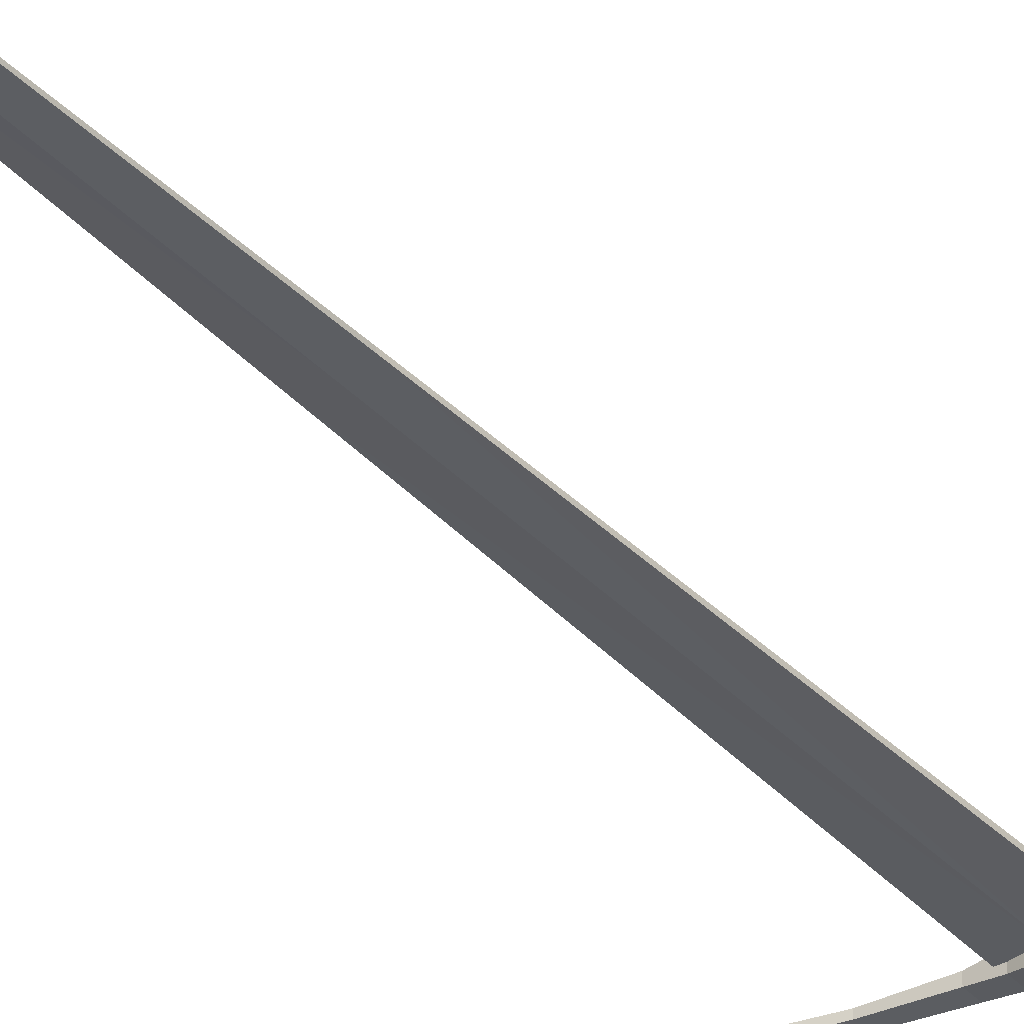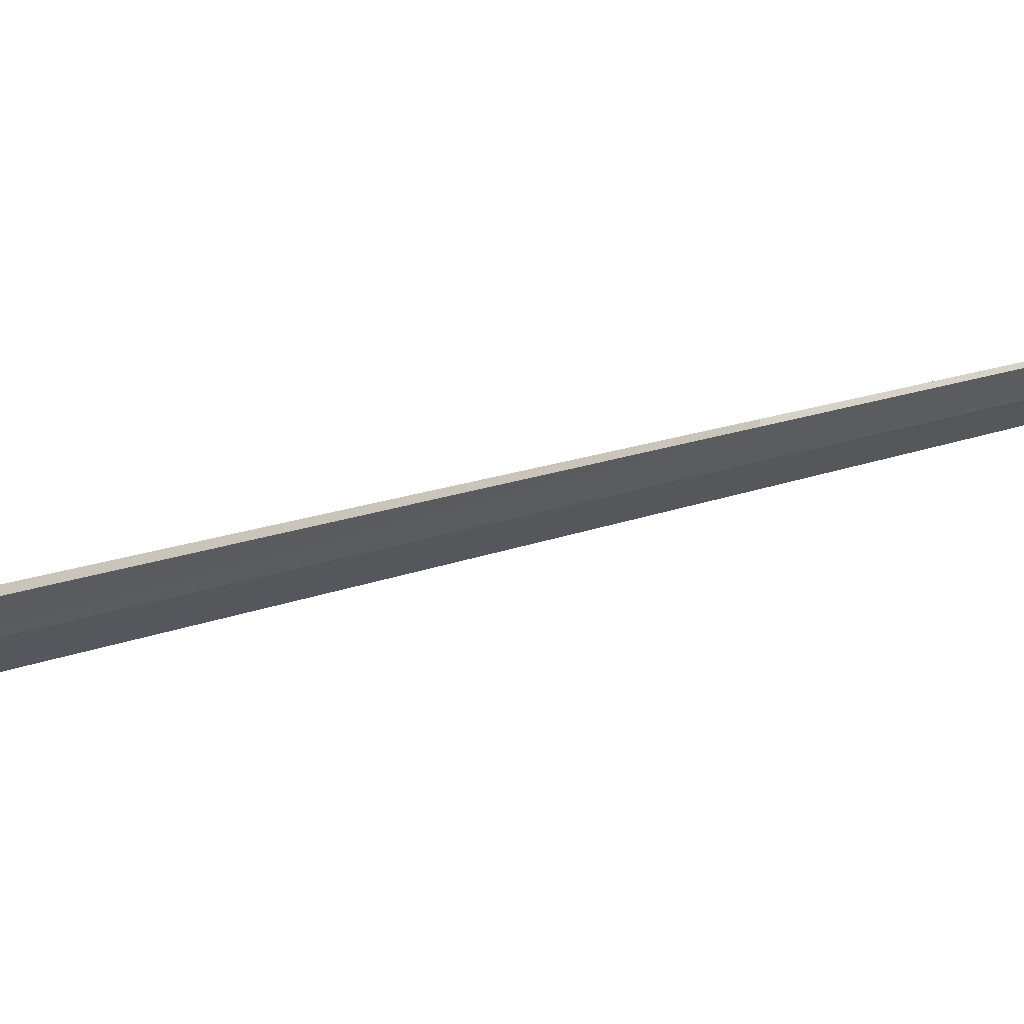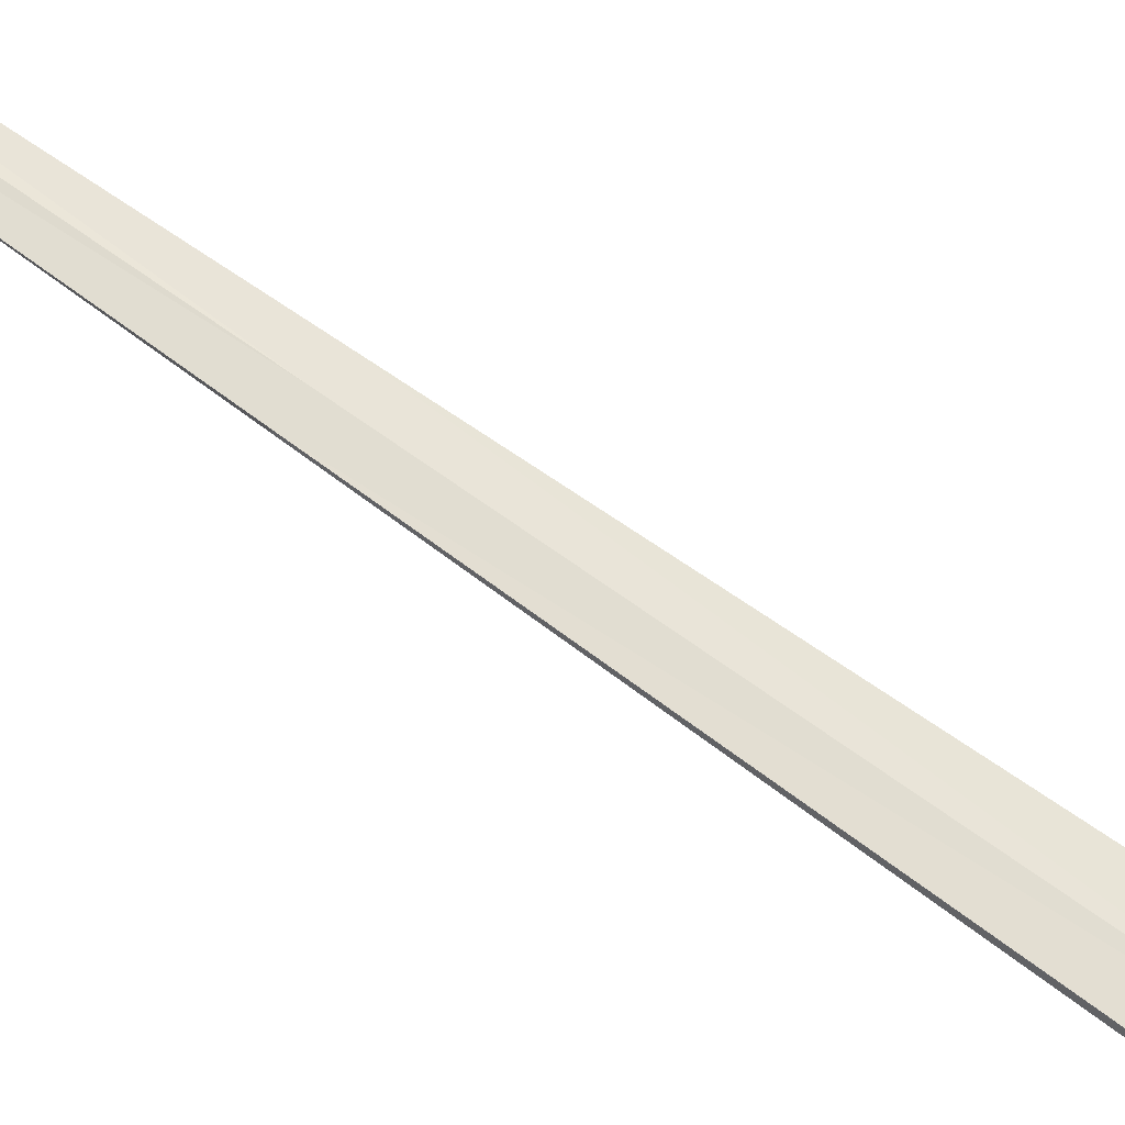
<metadata>
{"format":"obj","ext":"obj","renderer":"f3d","projection":"perspective","resolution":1024,"background":"white","views":[{"elev":-36.3,"azim":36.3,"up":"+Z"},{"elev":-30.3,"azim":-64.5,"up":"+Z"},{"elev":64.5,"azim":127.1,"up":"+Z"}]}
</metadata>
<code>
g Longsword2:default1
v -0.1631 1.285 -0.00155
v 0.1659 1.285 -0.001108
v 0.1659 1.27 -0.000963
v -0.1631 1.27 -0.001401
v -0.1631 1.285 0.005346
v 0.1659 1.285 0.005784
v 0.1659 1.27 0.005929
v -0.1631 1.27 0.005491
v -0.05459 1.303 -0.00305
v 0.0575 1.303 -0.002897
v 0.05748 1.284 -0.002722
v -0.0546 1.285 -0.002873
v -0.0546 1.303 0.006796
v 0.05748 1.303 0.006949
v 0.05747 1.285 0.007119
v -0.05462 1.285 0.006973
v -0.119 1.295 -0.001578
v -0.1191 1.279 -0.001429
v -0.1191 1.295 0.005312
v -0.1191 1.279 0.005461
v 0.1219 1.294 -0.001256
v 0.1219 1.279 -0.001107
v 0.1219 1.294 0.005635
v 0.1219 1.279 0.005784
v 0.001464 1.303 -0.01118
v 0.001443 1.277 -0.01093
v 0.00143 1.303 0.01508
v 0.001408 1.277 0.01533
v -0.02656 1.303 -0.00629
v -0.02658 1.283 -0.006103
v -0.02659 1.303 0.01012
v -0.0266 1.283 0.0103
v 0.02948 1.303 -0.006217
v 0.02946 1.283 -0.006029
v 0.02946 1.303 0.01019
v 0.02944 1.283 0.01038
v -0.00919 1.564 0.004096
v -0.004213 1.564 0.00553
v 0.001663 1.564 0.006038
v 0.007539 1.564 0.005545
v 0.01252 1.564 0.004127
v 0.01585 1.564 0.001995
v 0.01702 1.564 -0.000519
v 0.01586 1.564 -0.003041
v 0.01253 1.564 -0.005177
v 0.007553 1.564 -0.006611
v 0.001678 1.564 -0.007118
v -0.004197 1.564 -0.006624
v -0.009178 1.564 -0.005206
v -0.01251 1.564 -0.003076
v -0.01368 1.564 -0.000562
v -0.01251 1.564 0.001956
v -0.01665 1.303 0.009679
v -0.008355 1.303 0.01206
v 0.001431 1.303 0.01291
v 0.01123 1.303 0.01209
v 0.01953 1.303 0.009729
v 0.02508 1.303 0.006179
v 0.02704 1.303 0.001982
v 0.02509 1.303 -0.002215
v 0.01955 1.303 -0.005779
v 0.01125 1.303 -0.008165
v 0.001463 1.303 -0.009016
v -0.00833 1.303 -0.008193
v -0.01663 1.303 -0.005829
v -0.02218 1.303 -0.002279
v -0.02414 1.303 0.001918
v -0.02219 1.303 0.006114
v -0.02411 1.619 -0.01207
v -0.01225 1.627 -0.01213
v 0.001744 1.63 -0.01214
v 0.01573 1.627 -0.01209
v 0.02757 1.619 -0.012
v 0.03549 1.607 -0.01187
v 0.03826 1.593 -0.01174
v 0.03547 1.579 -0.01161
v 0.02754 1.567 -0.01151
v 0.01567 1.56 -0.01145
v 0.001682 1.557 -0.01144
v -0.0123 1.56 -0.01148
v -0.02415 1.567 -0.01158
v -0.03207 1.579 -0.0117
v -0.03484 1.593 -0.01183
v -0.03204 1.607 -0.01197
v -0.02414 1.619 0.009862
v -0.01227 1.627 0.0098
v 0.001712 1.63 0.009795
v 0.0157 1.627 0.009839
v 0.02755 1.619 0.009931
v 0.03546 1.607 0.01005
v 0.03824 1.593 0.01019
v 0.03544 1.579 0.01032
v 0.0275 1.568 0.01043
v 0.01564 1.56 0.01048
v 0.001649 1.557 0.01049
v -0.01234 1.56 0.01045
v -0.02419 1.568 0.01036
v -0.0321 1.58 0.01023
v -0.03487 1.594 0.01009
v -0.03207 1.608 0.009964
v -0.01124 1.606 0.01329
v -0.0053 1.61 0.01326
v 0.001689 1.612 0.01326
v 0.008686 1.61 0.01328
v 0.01461 1.606 0.01333
v 0.01857 1.601 0.01339
v 0.01995 1.594 0.01345
v 0.01856 1.587 0.01352
v 0.01459 1.581 0.01357
v 0.008658 1.577 0.0136
v 0.001662 1.575 0.01361
v -0.005329 1.577 0.01358
v -0.01125 1.581 0.01354
v -0.01521 1.587 0.01348
v -0.0166 1.594 0.01341
v -0.0152 1.601 0.01334
v -0.01119 1.606 -0.01522
v -0.005264 1.61 -0.01525
v 0.001733 1.612 -0.01525
v 0.008722 1.61 -0.01523
v 0.01465 1.606 -0.01518
v 0.01861 1.6 -0.01512
v 0.01999 1.593 -0.01505
v 0.0186 1.586 -0.01499
v 0.01463 1.58 -0.01493
v 0.008695 1.576 -0.01491
v 0.001698 1.575 -0.0149
v -0.005291 1.576 -0.01493
v -0.01122 1.58 -0.01497
v -0.01517 1.586 -0.01503
v -0.01656 1.593 -0.0151
v -0.01516 1.6 -0.01516
v -0.00398 1.607 0.01663
v -0.008787 1.604 0.01665
v 0.001688 1.608 0.01662
v 0.007352 1.607 0.01664
v 0.01215 1.604 0.01668
v 0.01535 1.599 0.01673
v 0.01648 1.594 0.01678
v 0.01534 1.588 0.01683
v 0.01213 1.583 0.01688
v 0.007328 1.58 0.0169
v 0.001662 1.579 0.0169
v -0.004003 1.58 0.01689
v -0.0088 1.583 0.01685
v -0.01201 1.588 0.0168
v -0.01313 1.594 0.01674
v -0.012 1.599 0.01669
v -0.003935 1.607 -0.01854
v -0.008736 1.604 -0.01852
v 0.001733 1.608 -0.01855
v 0.007398 1.607 -0.01853
v 0.01219 1.604 -0.01849
v 0.0154 1.599 -0.01844
v 0.01652 1.593 -0.01839
v 0.01539 1.588 -0.01833
v 0.01218 1.583 -0.01829
v 0.007375 1.58 -0.01827
v 0.001707 1.578 -0.01827
v -0.003957 1.58 -0.01828
v -0.008754 1.583 -0.01832
v -0.01196 1.588 -0.01837
v -0.01308 1.593 -0.01843
v -0.01195 1.599 -0.01848
v -0.002903 1.605 0.01665
v -0.006795 1.602 0.01667
v 0.001686 1.606 0.01665
v 0.006272 1.605 0.01666
v 0.01016 1.602 0.01669
v 0.01276 1.598 0.01673
v 0.01366 1.594 0.01678
v 0.01275 1.589 0.01682
v 0.01014 1.585 0.01686
v 0.006252 1.582 0.01687
v 0.001662 1.582 0.01688
v -0.002924 1.582 0.01686
v -0.006812 1.585 0.01683
v -0.009407 1.589 0.01679
v -0.01032 1.594 0.01675
v -0.009401 1.598 0.01671
v -0.002801 1.604 -0.01852
v -0.006645 1.602 -0.0185
v 0.001727 1.605 -0.01852
v 0.006262 1.604 -0.01851
v 0.0101 1.602 -0.01848
v 0.01266 1.598 -0.01843
v 0.01357 1.593 -0.01839
v 0.01266 1.589 -0.01835
v 0.01009 1.585 -0.01832
v 0.006242 1.582 -0.01829
v 0.001707 1.581 -0.01829
v -0.002822 1.582 -0.01831
v -0.006663 1.585 -0.01834
v -0.009228 1.589 -0.01837
v -0.01012 1.593 -0.01842
v -0.009216 1.598 -0.01846
v -0.00425 1.599 0.01337
v -0.001527 1.601 0.01335
v 0.001682 1.602 0.01336
v 0.004896 1.601 0.01337
v 0.007616 1.599 0.01339
v 0.009438 1.597 0.01341
v 0.01007 1.594 0.01344
v 0.009426 1.59 0.01348
v 0.00761 1.588 0.0135
v 0.004885 1.586 0.01351
v 0.001671 1.585 0.01351
v -0.001543 1.586 0.0135
v -0.004263 1.588 0.01348
v -0.006078 1.59 0.01345
v -0.006714 1.594 0.01342
v -0.006074 1.597 0.01339
v -0.00414 1.599 -0.01514
v -0.001452 1.601 -0.01515
v 0.001724 1.602 -0.01516
v 0.004893 1.601 -0.01515
v 0.007583 1.599 -0.01513
v 0.009379 1.596 -0.0151
v 0.01001 1.593 -0.01507
v 0.009375 1.59 -0.01504
v 0.00757 1.587 -0.01501
v 0.004882 1.586 -0.015
v 0.001705 1.585 -0.015
v -0.001463 1.586 -0.01501
v -0.004154 1.587 -0.01503
v -0.005949 1.59 -0.01506
v -0.006576 1.593 -0.01509
v -0.005938 1.596 -0.01512
v 0.001679 1.594 0.01343
v 0.001715 1.593 -0.01508
v 0.00039 0.075 -0.0118
v 0.000487 0.1846 -0.01076
v 0.00091 0.6781 -0.006049
v 0.001431 1.288 -0.000228
v -0.03512 1.288 0.001647
v 0.03798 1.288 0.00155
v 0.0265 0.678 -0.004253
v -0.02468 0.6781 -0.004189
v 0.01693 0.1846 -0.008952
v -0.01596 0.1846 -0.008907
v 0.01136 0.07497 -0.009988
v -0.01057 0.07499 -0.00996
v 0.000334 0.001887 -0.01067
v 0.001434 1.288 0.003426
v 0.000913 0.678 -0.002394
v 0.00049 0.1846 -0.007102
v 0.000398 0.07497 -0.008144
v 0.001786 0.07498 -0.006702
v 0.001617 0.1846 -0.005193
v 0.000839 0.678 0.001611
v -0.000124 1.288 0.01003
v -0.03668 1.288 0.008312
v 0.03642 1.288 0.008093
v 0.02642 0.6781 -0.000296
v -0.02475 0.678 -0.000138
v 0.01805 0.1847 -0.007067
v -0.01484 0.1846 -0.00697
v 0.01275 0.07502 -0.008566
v -0.009184 0.07498 -0.008499
v -0.000137 1.288 0.006375
v 0.000827 0.678 -0.002044
v 0.001604 0.1847 -0.008846
v 0.001778 0.07503 -0.01036
g Longsword2:Longsword2 Longsword2:Xiphos8 Longsword2:polySurface3 Longsword2:polySurface4 polySurface2
f 2 6 3
f 3 6 7
f 5 1 8
f 8 1 4
f 17 1 19
f 19 1 5
f 19 13 17
f 17 13 9
f 16 20 12
f 12 20 18
f 20 8 18
f 18 8 4
f 14 23 10
f 10 23 21
f 23 6 21
f 21 6 2
f 7 24 3
f 3 24 22
f 24 15 22
f 22 15 11
f 13 31 9
f 9 31 29
f 31 27 29
f 29 27 25
f 28 32 26
f 26 32 30
f 32 16 30
f 30 16 12
f 27 35 25
f 25 35 33
f 35 14 33
f 33 14 10
f 15 36 11
f 11 36 34
f 36 28 34
f 34 28 26
f 18 17 12
f 12 17 9
f 17 18 1
f 1 18 4
f 8 20 5
f 5 20 19
f 20 16 19
f 19 16 13
f 3 22 2
f 2 22 21
f 22 11 21
f 21 11 10
f 24 23 15
f 15 23 14
f 7 6 24
f 24 6 23
f 26 30 25
f 25 30 29
f 30 12 29
f 29 12 9
f 32 31 16
f 16 31 13
f 28 27 32
f 32 27 31
f 34 33 11
f 11 33 10
f 26 25 34
f 34 25 33
f 28 36 27
f 27 36 35
f 36 15 35
f 35 15 14
f 53 54 37
f 37 54 38
f 38 54 39
f 39 54 55
f 39 55 40
f 40 55 56
f 40 56 41
f 41 56 57
f 41 57 42
f 42 57 58
f 42 58 43
f 43 58 59
f 43 59 44
f 44 59 60
f 60 61 44
f 44 61 45
f 61 62 45
f 45 62 46
f 46 62 47
f 47 62 63
f 47 63 48
f 48 63 64
f 48 64 49
f 49 64 65
f 49 65 50
f 50 65 66
f 50 66 51
f 51 66 67
f 51 67 52
f 52 67 68
f 68 53 52
f 52 53 37
f 69 85 70
f 70 85 86
f 70 86 71
f 71 86 87
f 71 87 72
f 72 87 88
f 72 88 73
f 73 88 89
f 73 89 74
f 74 89 90
f 74 90 75
f 75 90 91
f 75 91 76
f 76 91 92
f 76 92 77
f 77 92 93
f 77 93 78
f 78 93 94
f 78 94 79
f 79 94 95
f 79 95 80
f 80 95 96
f 80 96 81
f 81 96 97
f 81 97 82
f 82 97 98
f 82 98 83
f 83 98 99
f 83 99 84
f 84 99 100
f 84 100 69
f 69 100 85
f 86 85 102
f 102 85 101
f 87 86 103
f 103 86 102
f 88 87 104
f 104 87 103
f 89 88 105
f 105 88 104
f 90 89 106
f 106 89 105
f 91 90 107
f 107 90 106
f 92 91 108
f 108 91 107
f 93 92 109
f 109 92 108
f 94 93 110
f 110 93 109
f 95 94 111
f 111 94 110
f 96 95 112
f 112 95 111
f 97 96 113
f 113 96 112
f 98 97 114
f 114 97 113
f 99 98 115
f 115 98 114
f 100 99 116
f 116 99 115
f 85 100 101
f 101 100 116
f 69 70 117
f 117 70 118
f 70 71 118
f 118 71 119
f 71 72 119
f 119 72 120
f 72 73 120
f 120 73 121
f 73 74 121
f 121 74 122
f 74 75 122
f 122 75 123
f 75 76 123
f 123 76 124
f 76 77 124
f 124 77 125
f 77 78 125
f 125 78 126
f 78 79 126
f 126 79 127
f 79 80 127
f 127 80 128
f 80 81 128
f 128 81 129
f 81 82 129
f 129 82 130
f 82 83 130
f 130 83 131
f 83 84 131
f 131 84 132
f 84 69 132
f 132 69 117
f 102 101 133
f 133 101 134
f 103 102 135
f 135 102 133
f 103 135 104
f 104 135 136
f 105 104 137
f 137 104 136
f 106 105 138
f 138 105 137
f 107 106 139
f 139 106 138
f 108 107 140
f 140 107 139
f 109 108 141
f 141 108 140
f 110 109 142
f 142 109 141
f 111 110 143
f 143 110 142
f 112 111 144
f 144 111 143
f 113 112 145
f 145 112 144
f 114 113 146
f 146 113 145
f 115 114 147
f 147 114 146
f 116 115 148
f 148 115 147
f 101 116 134
f 134 116 148
f 117 118 150
f 150 118 149
f 118 119 149
f 149 119 151
f 119 120 151
f 151 120 152
f 120 121 152
f 152 121 153
f 121 122 153
f 153 122 154
f 122 123 154
f 154 123 155
f 123 124 155
f 155 124 156
f 124 125 156
f 156 125 157
f 125 126 157
f 157 126 158
f 126 127 158
f 158 127 159
f 127 128 159
f 159 128 160
f 128 129 160
f 160 129 161
f 129 130 161
f 161 130 162
f 130 131 162
f 162 131 163
f 131 132 163
f 163 132 164
f 132 117 164
f 164 117 150
f 134 166 133
f 133 166 165
f 133 165 135
f 135 165 167
f 136 135 168
f 168 135 167
f 137 136 169
f 169 136 168
f 138 137 170
f 170 137 169
f 139 138 171
f 171 138 170
f 140 139 172
f 172 139 171
f 141 140 173
f 173 140 172
f 142 141 174
f 174 141 173
f 142 174 143
f 143 174 175
f 144 143 176
f 176 143 175
f 145 144 177
f 177 144 176
f 146 145 178
f 178 145 177
f 147 146 179
f 179 146 178
f 148 147 180
f 180 147 179
f 134 148 166
f 166 148 180
f 150 149 182
f 182 149 181
f 149 151 181
f 181 151 183
f 152 184 151
f 151 184 183
f 152 153 184
f 184 153 185
f 153 154 185
f 185 154 186
f 154 155 186
f 186 155 187
f 155 156 187
f 187 156 188
f 156 157 188
f 188 157 189
f 157 158 189
f 189 158 190
f 158 159 190
f 190 159 191
f 159 160 191
f 191 160 192
f 160 161 192
f 192 161 193
f 161 162 193
f 193 162 194
f 162 163 194
f 194 163 195
f 163 164 195
f 195 164 196
f 164 150 196
f 196 150 182
f 165 166 198
f 198 166 197
f 167 165 199
f 199 165 198
f 168 167 200
f 200 167 199
f 169 168 201
f 201 168 200
f 170 169 202
f 202 169 201
f 171 170 203
f 203 170 202
f 172 171 204
f 204 171 203
f 173 172 205
f 205 172 204
f 174 173 206
f 206 173 205
f 175 174 207
f 207 174 206
f 176 175 208
f 208 175 207
f 177 176 209
f 209 176 208
f 178 177 210
f 210 177 209
f 179 178 211
f 211 178 210
f 180 179 212
f 212 179 211
f 180 212 166
f 166 212 197
f 182 181 213
f 213 181 214
f 181 183 214
f 214 183 215
f 183 184 215
f 215 184 216
f 185 217 184
f 184 217 216
f 185 186 217
f 217 186 218
f 187 219 186
f 186 219 218
f 187 188 219
f 219 188 220
f 188 189 220
f 220 189 221
f 189 190 221
f 221 190 222
f 190 191 222
f 222 191 223
f 191 192 223
f 223 192 224
f 192 193 224
f 224 193 225
f 193 194 225
f 225 194 226
f 194 195 226
f 226 195 227
f 195 196 227
f 227 196 228
f 196 182 228
f 228 182 213
f 198 197 229
f 199 198 229
f 200 199 229
f 201 200 229
f 202 201 229
f 203 202 229
f 204 203 229
f 205 204 229
f 206 205 229
f 207 206 229
f 208 207 229
f 209 208 229
f 210 209 229
f 211 210 229
f 212 211 229
f 197 212 229
f 213 214 230
f 214 215 230
f 215 216 230
f 216 217 230
f 217 218 230
f 218 219 230
f 219 220 230
f 220 221 230
f 221 222 230
f 222 223 230
f 223 224 230
f 224 225 230
f 225 226 230
f 226 227 230
f 227 228 230
f 228 213 230
f 231 243 242
f 241 243 231
f 240 232 242
f 232 231 242
f 239 241 232
f 241 231 232
f 238 233 240
f 233 232 240
f 237 239 233
f 239 232 233
f 235 234 238
f 234 233 238
f 236 237 234
f 237 233 234
f 236 237 244
f 237 245 244
f 235 244 238
f 244 245 238
f 237 239 245
f 239 246 245
f 238 245 240
f 245 246 240
f 239 241 246
f 241 247 246
f 240 246 242
f 246 247 242
f 241 243 247
f 247 243 242
f 248 259 243
f 258 248 243
f 257 259 249
f 249 259 248
f 256 249 258
f 258 249 248
f 255 257 250
f 250 257 249
f 254 250 256
f 256 250 249
f 252 255 251
f 251 255 250
f 253 251 254
f 254 251 250
f 253 260 254
f 254 260 261
f 252 255 260
f 260 255 261
f 254 261 256
f 256 261 262
f 255 257 261
f 261 257 262
f 256 262 258
f 258 262 263
f 257 259 262
f 262 259 263
f 258 263 243
f 263 259 243
g polySurface2
f 237 236 253 254
f 239 237 254 256
f 241 239 256 258
f 243 241 258
f 240 242 259 257
f 243 259 242
f 238 240 257 255
f 235 238 255 252

</code>
